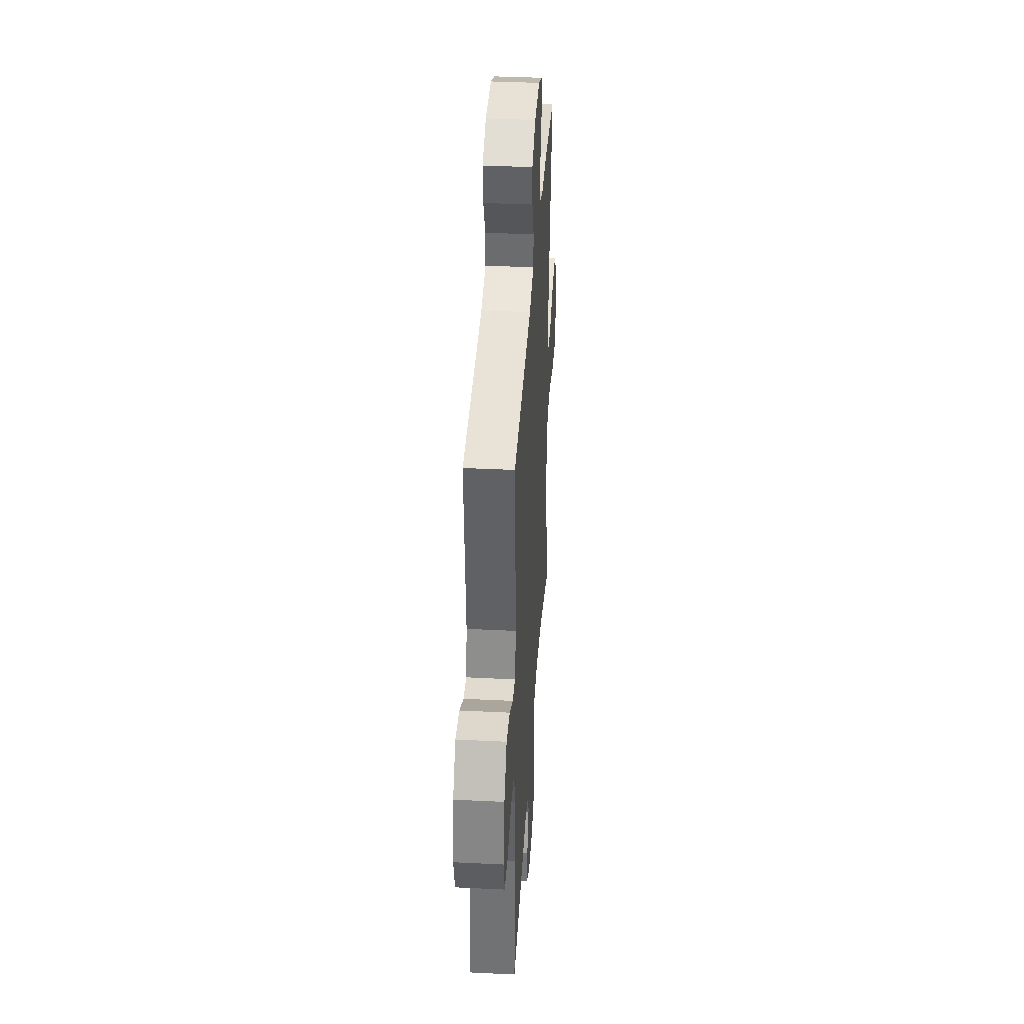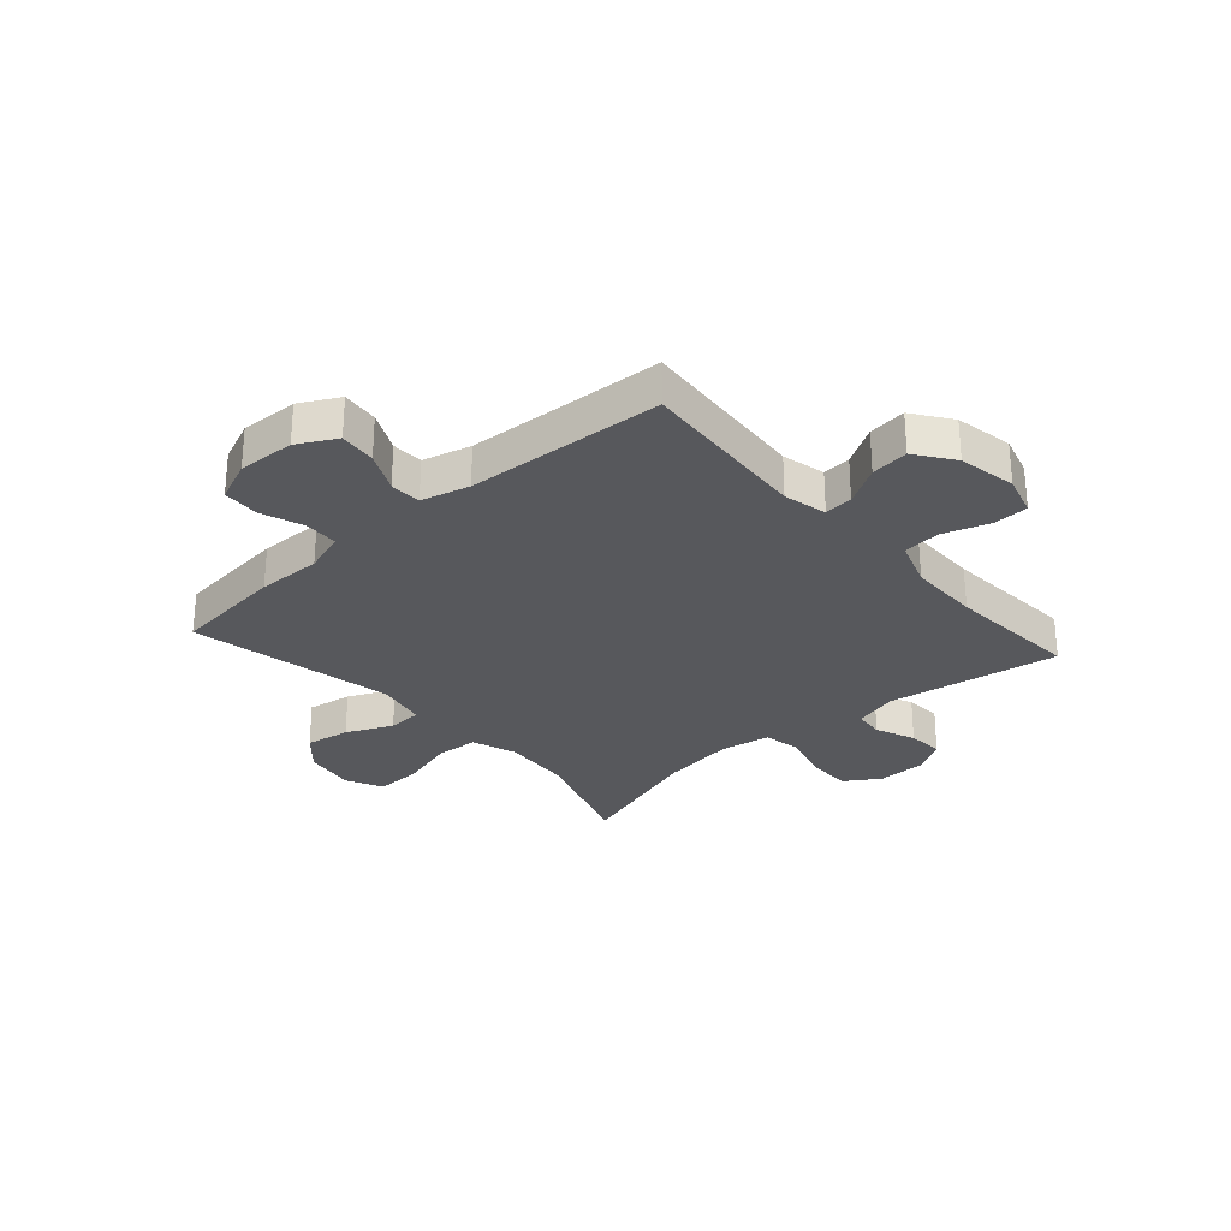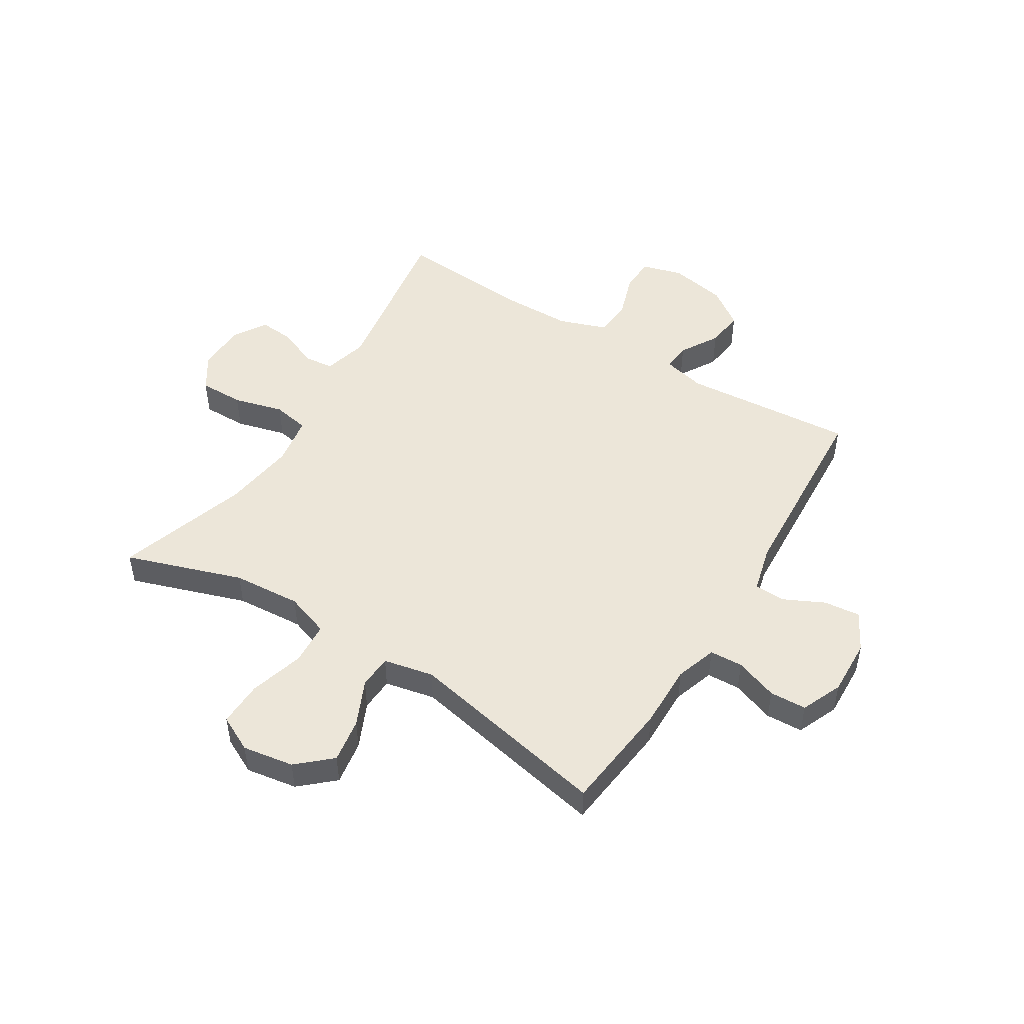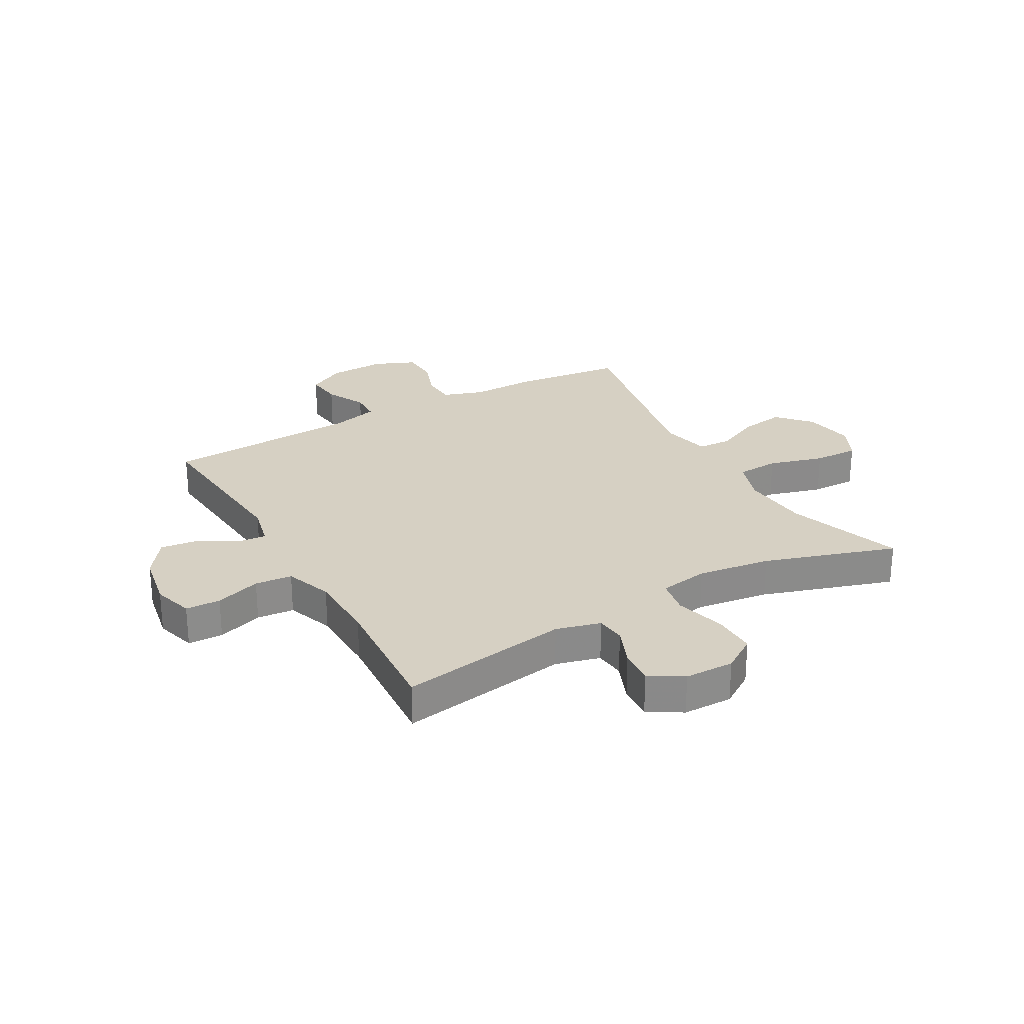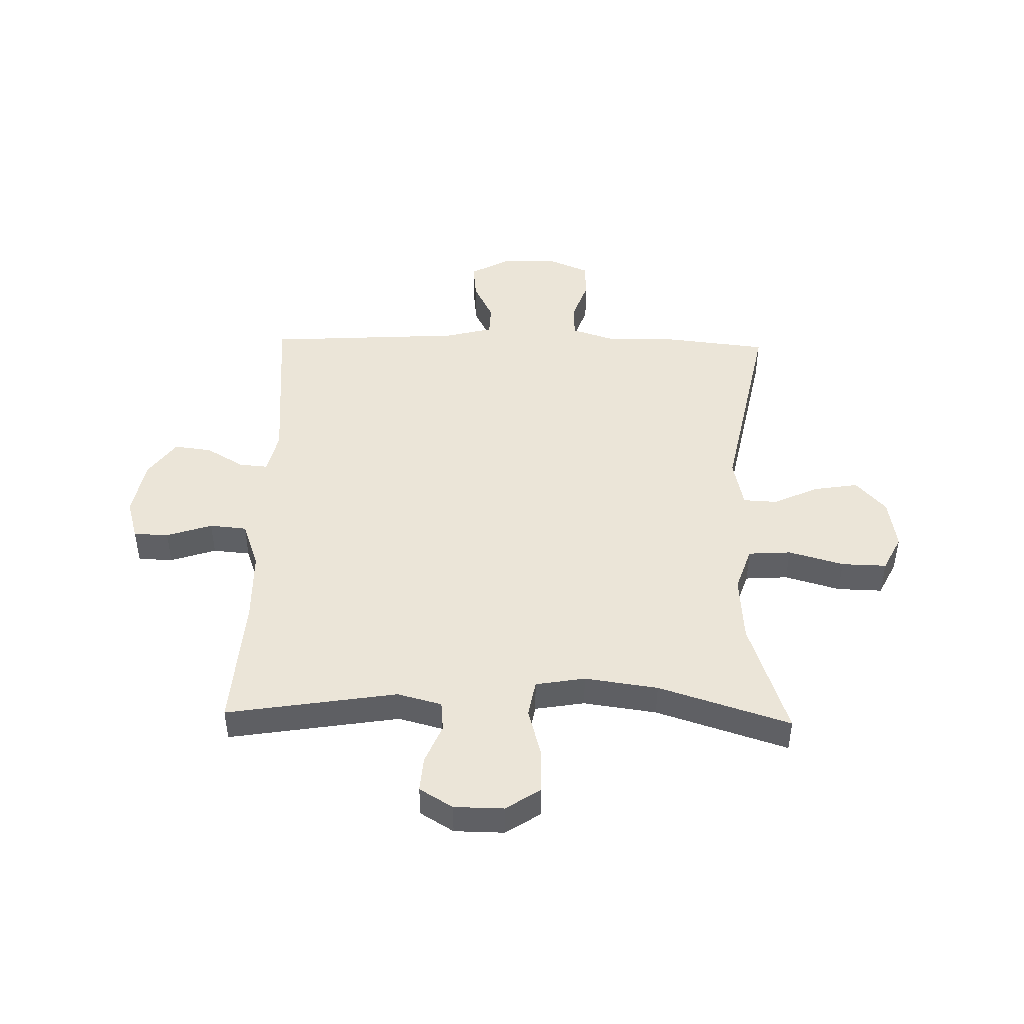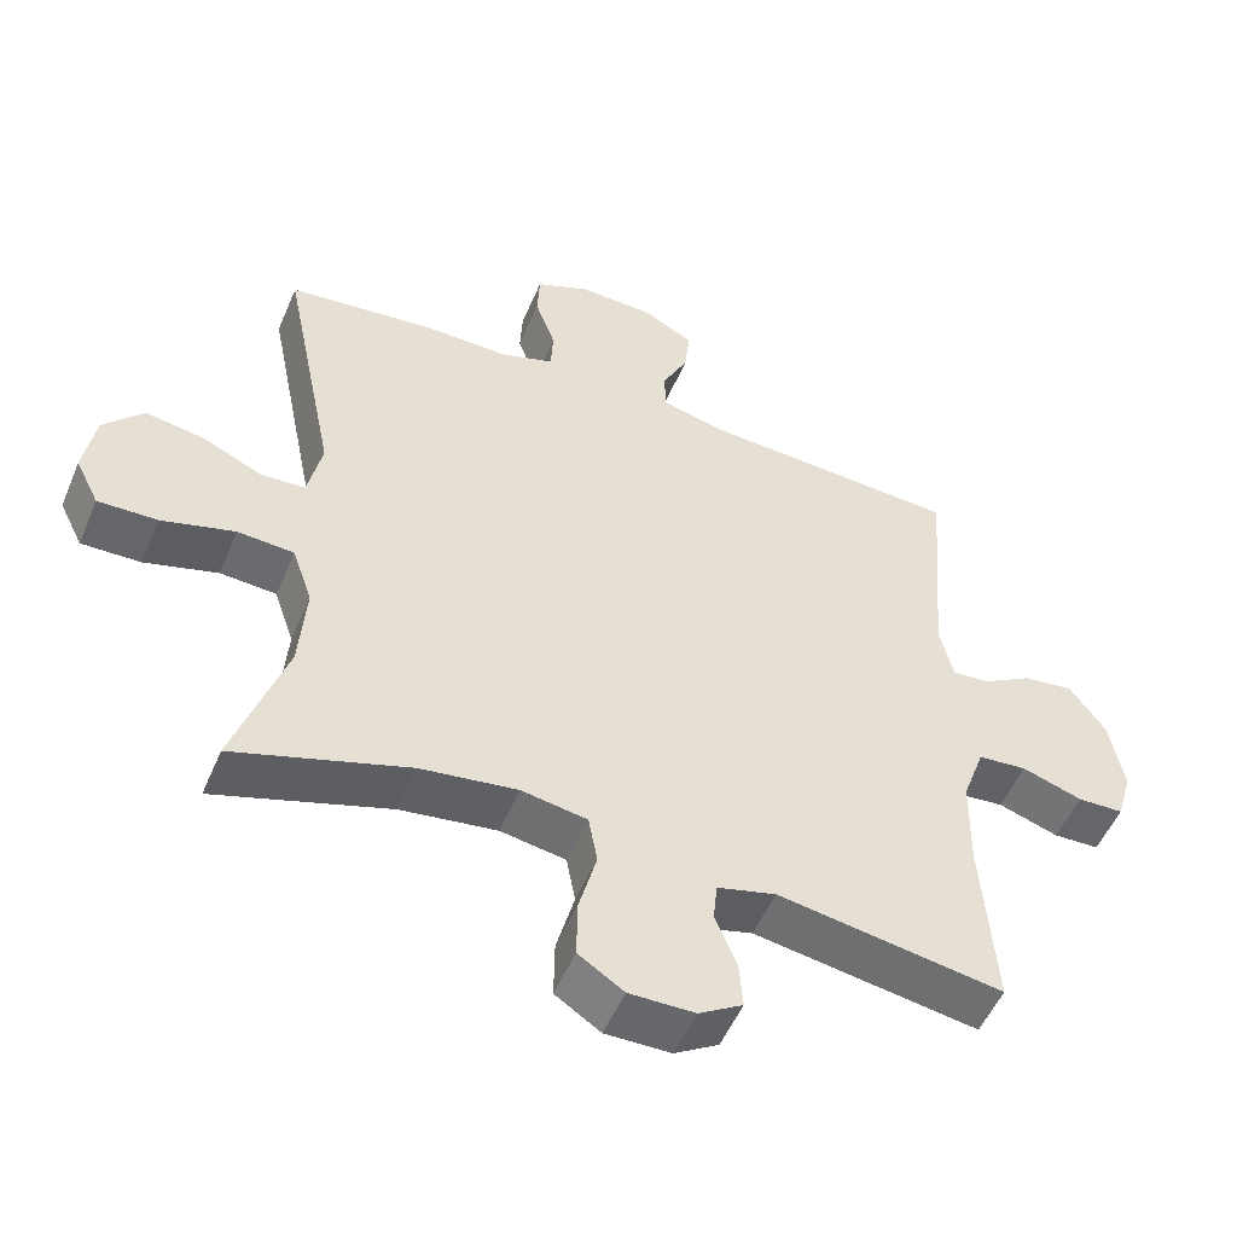
<metadata>
{"format":"obj","ext":"obj","renderer":"f3d","projection":"perspective","resolution":1024,"background":"white","views":[{"elev":38.1,"azim":93.6,"up":"+Z"},{"elev":-28.7,"azim":41.6,"up":"+Y"},{"elev":49.2,"azim":-58.1,"up":"+Y"},{"elev":26.5,"azim":150.5,"up":"+Y"},{"elev":45.8,"azim":-178.6,"up":"+Y"},{"elev":-52.3,"azim":-22.6,"up":"+Z"}]}
</metadata>
<code>
v -0.5 0.07 0.5
v -0.302 0.07 0.522
v -0.188 0.07 0.52
v -0.115 0.07 0.544
v -0.112 0.07 0.603
v -0.139 0.07 0.679
v -0.136 0.07 0.744
v -0.063 0.07 0.775
v 0.038 0.07 0.771
v 0.106 0.07 0.734
v 0.099 0.07 0.669
v 0.064 0.07 0.598
v 0.066 0.07 0.543
v 0.151 0.07 0.521
v 0.5 0.07 0.5
v 0.475 0.07 0.195
v 0.493 0.07 0.119
v 0.543 0.07 0.123
v 0.611 0.07 0.163
v 0.678 0.07 0.171
v 0.726 0.07 0.104
v 0.745 0.07 0.002
v 0.724 0.07 -0.07
v 0.662 0.07 -0.072
v 0.581 0.07 -0.045
v 0.515 0.07 -0.051
v 0.485 0.07 -0.135
v 0.483 0.07 -0.262
v 0.5 0.07 -0.5
v 0.197 0.07 -0.451
v 0.118 0.07 -0.472
v 0.113 0.07 -0.525
v 0.142 0.07 -0.595
v 0.147 0.07 -0.658
v 0.088 0.07 -0.694
v 0 0.07 -0.695
v -0.061 0.07 -0.655
v -0.06 0.07 -0.576
v -0.036 0.07 -0.487
v -0.048 0.07 -0.422
v -0.136 0.07 -0.407
v -0.266 0.07 -0.425
v -0.5 0.07 -0.5
v -0.43 0.07 -0.293
v -0.421 0.07 -0.172
v -0.448 0.07 -0.093
v -0.524 0.07 -0.088
v -0.622 0.07 -0.116
v -0.702 0.07 -0.118
v -0.734 0.07 -0.054
v -0.719 0.07 0.037
v -0.666 0.07 0.096
v -0.587 0.07 0.083
v -0.506 0.07 0.046
v -0.446 0.07 0.049
v -0.427 0.07 0.138
v -0.5 0 0.5
v -0.302 0 0.522
v -0.188 0 0.52
v -0.115 0 0.544
v -0.112 0 0.603
v -0.139 0 0.679
v -0.136 0 0.744
v -0.063 0 0.775
v 0.038 0 0.771
v 0.106 0 0.734
v 0.099 0 0.669
v 0.064 0 0.598
v 0.066 0 0.543
v 0.151 0 0.521
v 0.5 0 0.5
v 0.475 0 0.195
v 0.493 0 0.119
v 0.543 0 0.123
v 0.611 0 0.163
v 0.678 0 0.171
v 0.726 0 0.104
v 0.745 0 0.002
v 0.724 0 -0.07
v 0.662 0 -0.072
v 0.581 0 -0.045
v 0.515 0 -0.051
v 0.485 0 -0.135
v 0.483 0 -0.262
v 0.5 0 -0.5
v 0.197 0 -0.451
v 0.118 0 -0.472
v 0.113 0 -0.525
v 0.142 0 -0.595
v 0.147 0 -0.658
v 0.088 0 -0.694
v 0 0 -0.695
v -0.061 0 -0.655
v -0.06 0 -0.576
v -0.036 0 -0.487
v -0.048 0 -0.422
v -0.136 0 -0.407
v -0.266 0 -0.425
v -0.5 0 -0.5
v -0.43 0 -0.293
v -0.421 0 -0.172
v -0.448 0 -0.093
v -0.524 0 -0.088
v -0.622 0 -0.116
v -0.702 0 -0.118
v -0.734 0 -0.054
v -0.719 0 0.037
v -0.666 0 0.096
v -0.587 0 0.083
v -0.506 0 0.046
v -0.446 0 0.049
v -0.427 0 0.138
f 51 52 53 54
f 49 50 51 54
f 47 48 49 54
f 46 47 54 55
f 45 46 55 56
f 42 43 44
f 41 42 44 45
f 40 41 45 56
f 36 37 38 39
f 34 35 36 39
f 32 33 34 39
f 31 32 39 40
f 30 31 40 56
f 28 29 30 56
f 22 23 24 25
f 22 25 26
f 21 22 26
f 18 19 20 21
f 17 18 21 26
f 16 17 26 27
f 14 15 16
f 13 14 16 27
f 9 10 11 12
f 9 12 13
f 8 9 13
f 5 6 7 8
f 4 5 8 13
f 3 4 13 27
f 3 27 28 56
f 1 2 3 56
f 110 109 108 107
f 110 107 106 105
f 110 105 104 103
f 111 110 103 102
f 112 111 102 101
f 100 99 98
f 101 100 98 97
f 112 101 97 96
f 95 94 93 92
f 95 92 91 90
f 95 90 89 88
f 96 95 88 87
f 112 96 87 86
f 112 86 85 84
f 81 80 79 78
f 82 81 78
f 82 78 77
f 77 76 75 74
f 82 77 74 73
f 83 82 73 72
f 72 71 70
f 83 72 70 69
f 68 67 66 65
f 69 68 65
f 69 65 64
f 64 63 62 61
f 69 64 61 60
f 83 69 60 59
f 112 84 83 59
f 112 59 58 57
f 1 57 58 2
f 2 58 59 3
f 3 59 60 4
f 4 60 61 5
f 5 61 62 6
f 6 62 63 7
f 7 63 64 8
f 8 64 65 9
f 9 65 66 10
f 10 66 67 11
f 11 67 68 12
f 12 68 69 13
f 13 69 70 14
f 14 70 71 15
f 15 71 72 16
f 16 72 73 17
f 17 73 74 18
f 18 74 75 19
f 19 75 76 20
f 20 76 77 21
f 21 77 78 22
f 22 78 79 23
f 23 79 80 24
f 24 80 81 25
f 25 81 82 26
f 26 82 83 27
f 27 83 84 28
f 28 84 85 29
f 29 85 86 30
f 30 86 87 31
f 31 87 88 32
f 32 88 89 33
f 33 89 90 34
f 34 90 91 35
f 35 91 92 36
f 36 92 93 37
f 37 93 94 38
f 38 94 95 39
f 39 95 96 40
f 40 96 97 41
f 41 97 98 42
f 42 98 99 43
f 43 99 100 44
f 44 100 101 45
f 45 101 102 46
f 46 102 103 47
f 47 103 104 48
f 48 104 105 49
f 49 105 106 50
f 50 106 107 51
f 51 107 108 52
f 52 108 109 53
f 53 109 110 54
f 54 110 111 55
f 55 111 112 56
f 56 112 57 1

</code>
